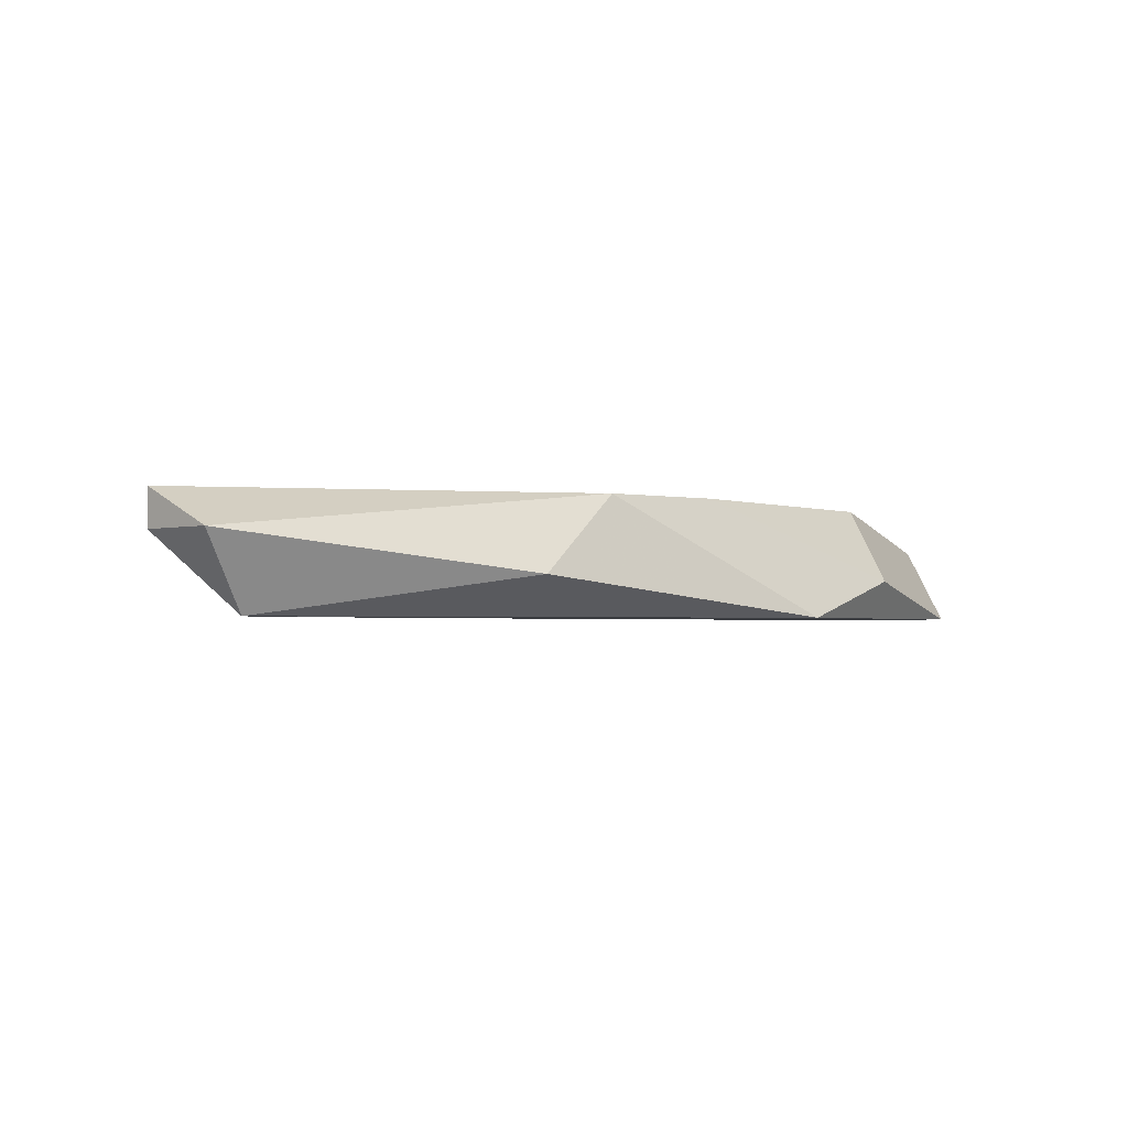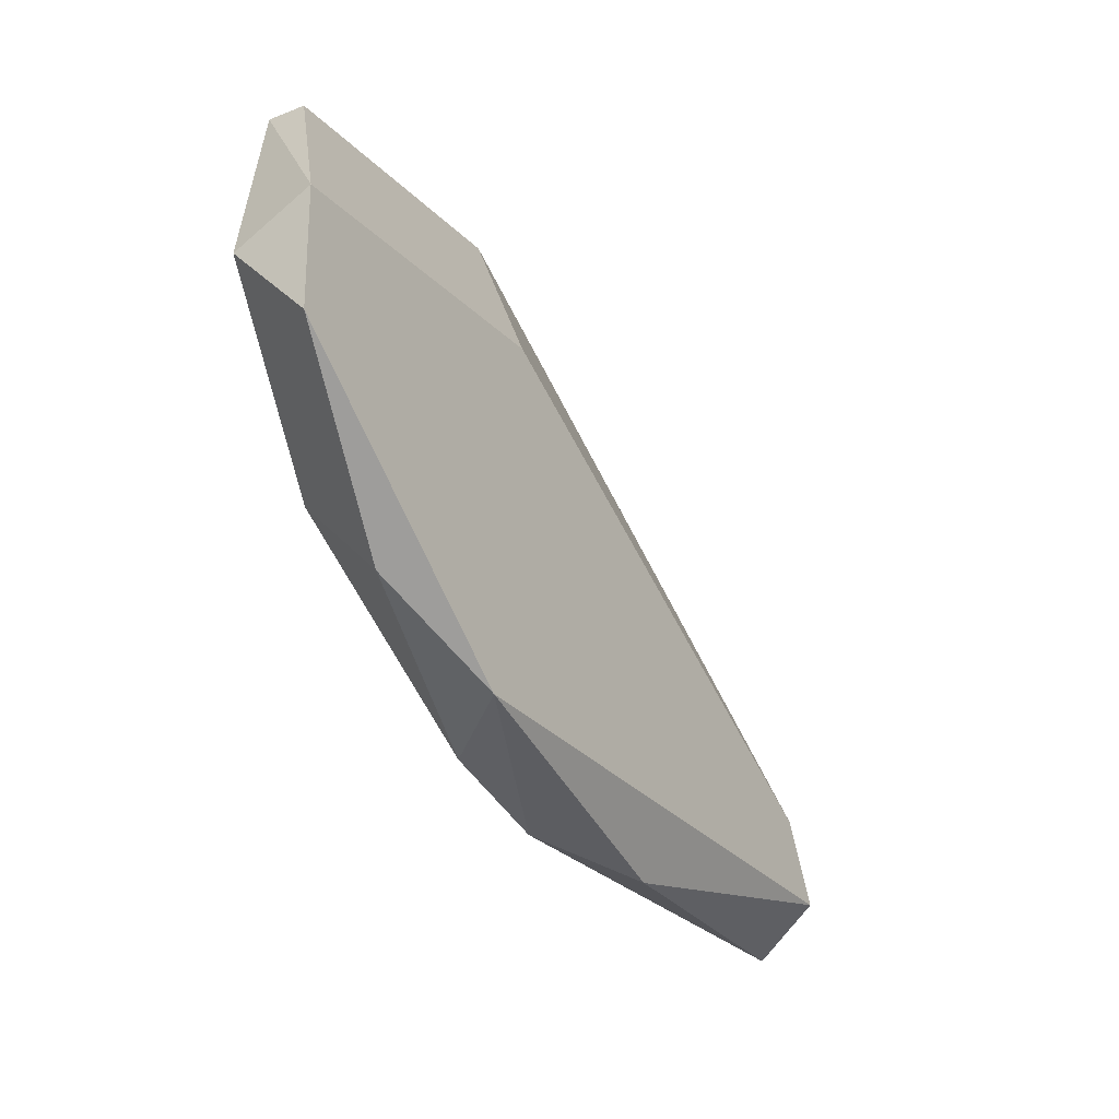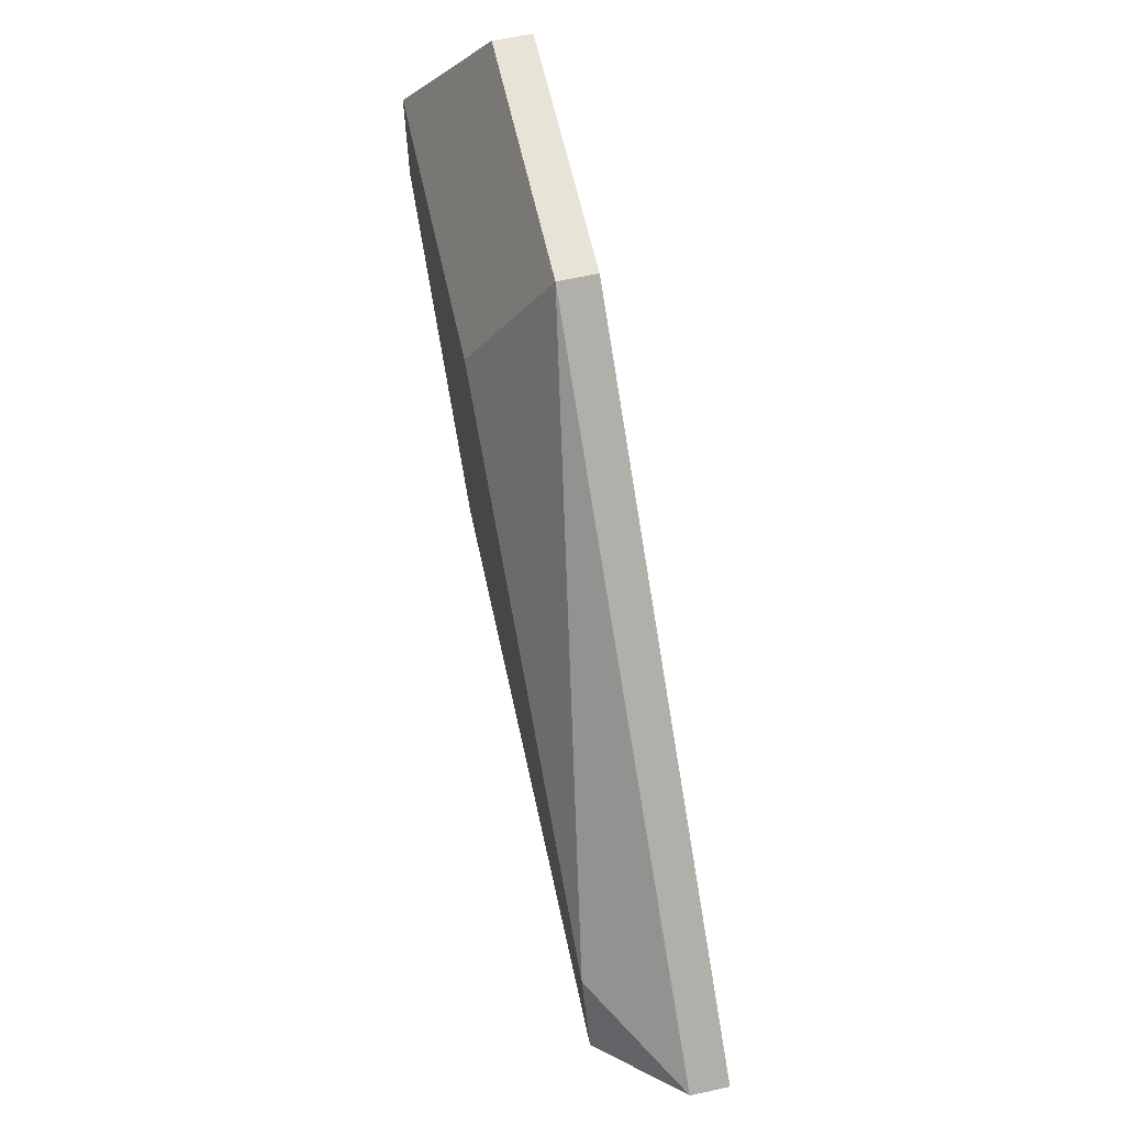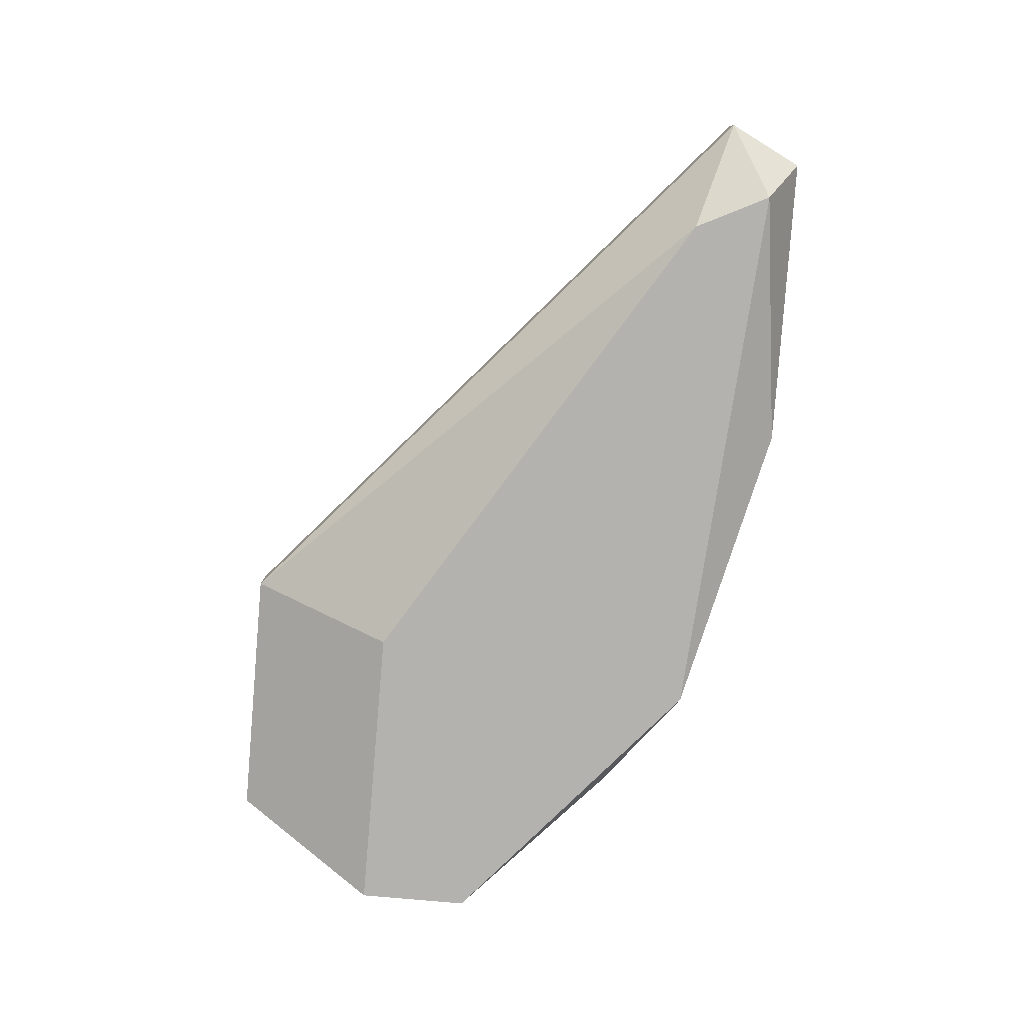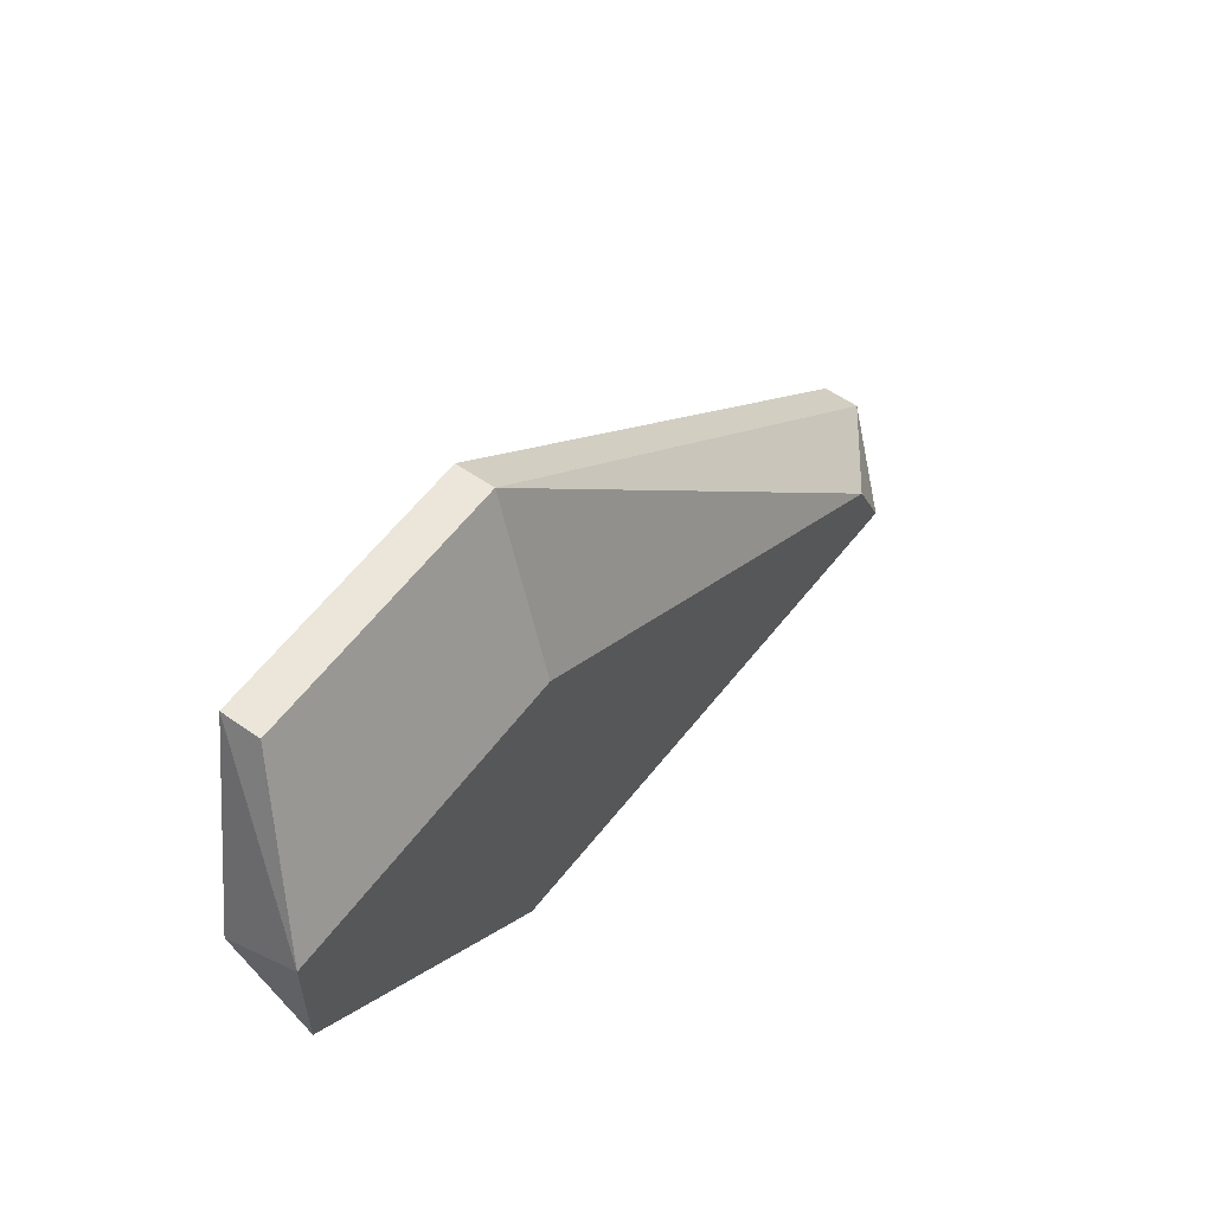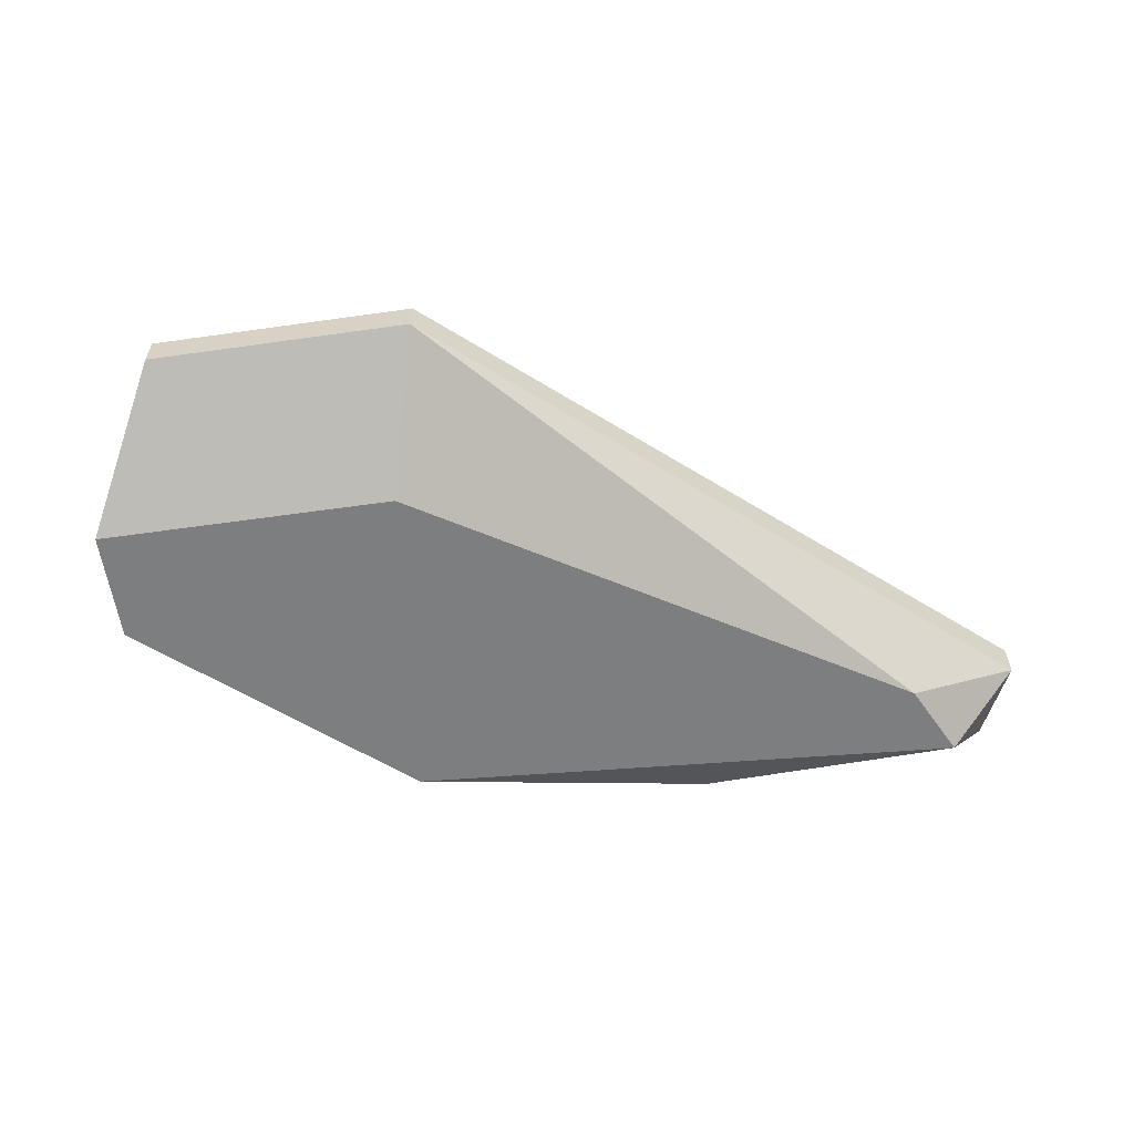
<metadata>
{"format":"obj","ext":"obj","renderer":"f3d","projection":"perspective","resolution":1024,"background":"white","views":[{"elev":-1.9,"azim":-19.0,"up":"+Z"},{"elev":-24.8,"azim":122.3,"up":"+Y"},{"elev":62.1,"azim":-102.4,"up":"+Y"},{"elev":-79.7,"azim":-95.0,"up":"+Z"},{"elev":56.9,"azim":126.2,"up":"+Y"},{"elev":-59.3,"azim":-171.7,"up":"+Z"}]}
</metadata>
<code>
v 0.03161 -0.01566 -0.01126
v 0.03408 -0.01566 -0.01374
v 0.02089 -0.01731 -0.01209
v 0.03325 -0.008236 -0.01374
v 0.03656 -0.01236 -0.01126
v 0.02749 -0.01731 -0.01291
v 0.03986 -0.01071 -0.01374
v 0.03986 -0.008236 -0.01374
v 0.02006 -0.01566 -0.01126
v 0.02006 -0.01566 -0.01209
v 0.03821 -0.009061 -0.01126
v 0.03821 -0.004936 -0.01126
v 0.03821 -0.004936 -0.01209
v 0.02171 -0.01648 -0.01374
v 0.03986 -0.00906 -0.01209
v 0.02914 -0.01648 -0.01126
v 0.02254 -0.01483 -0.01374
v 0.03655 -0.01401 -0.01291
v 0.03243 -0.004936 -0.01126
v 0.03243 -0.004936 -0.01209
f 8 20 13
f 11 12 9
f 4 7 14
f 11 9 1
f 6 14 2
f 14 7 2
f 7 4 8
f 4 20 8
f 9 12 19
f 12 20 19
f 20 9 19
f 4 14 17
f 20 4 17
f 11 1 5
f 14 6 3
f 12 11 15
f 8 12 15
f 7 8 15
f 11 5 15
f 5 7 15
f 2 7 18
f 1 2 18
f 7 5 18
f 5 1 18
f 9 20 10
f 17 14 10
f 20 17 10
f 14 3 10
f 3 9 10
f 1 9 16
f 2 1 16
f 6 2 16
f 3 6 16
f 9 3 16
f 20 12 13
f 12 8 13

</code>
